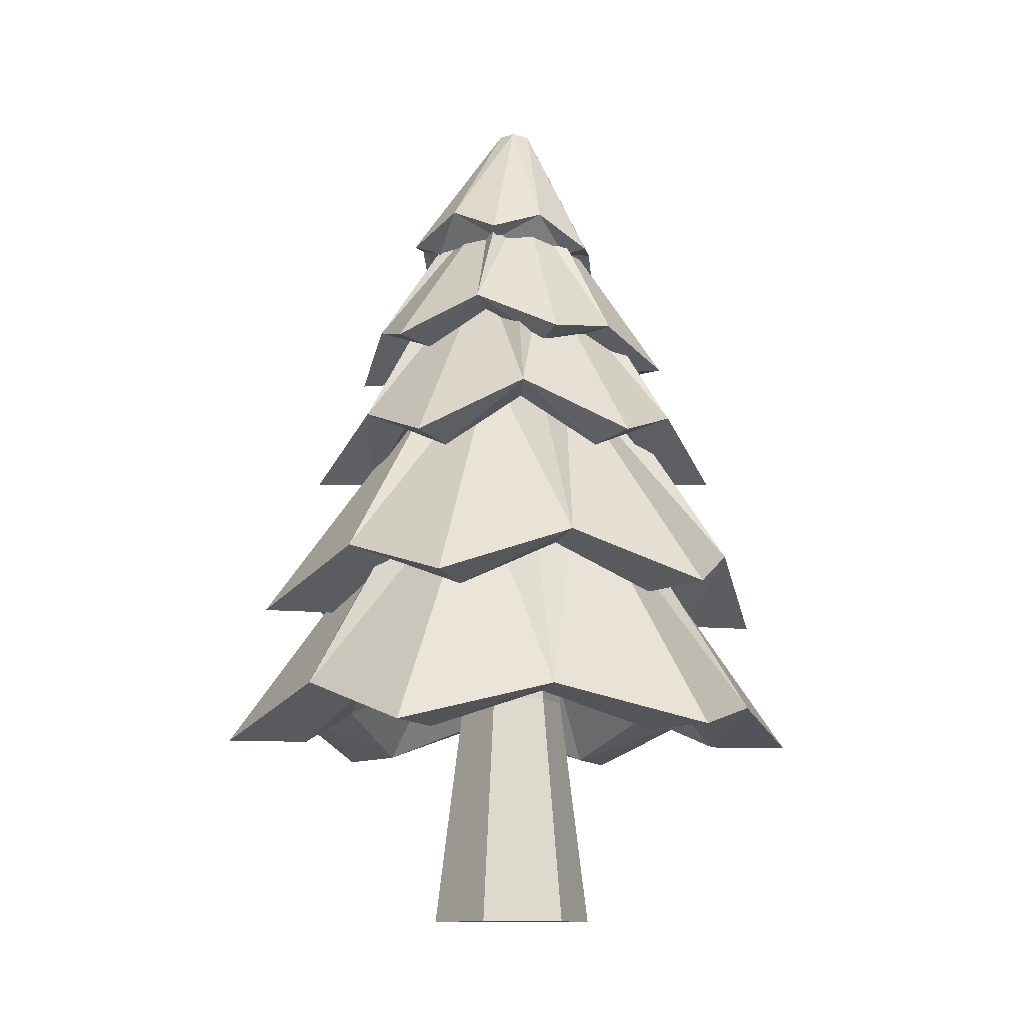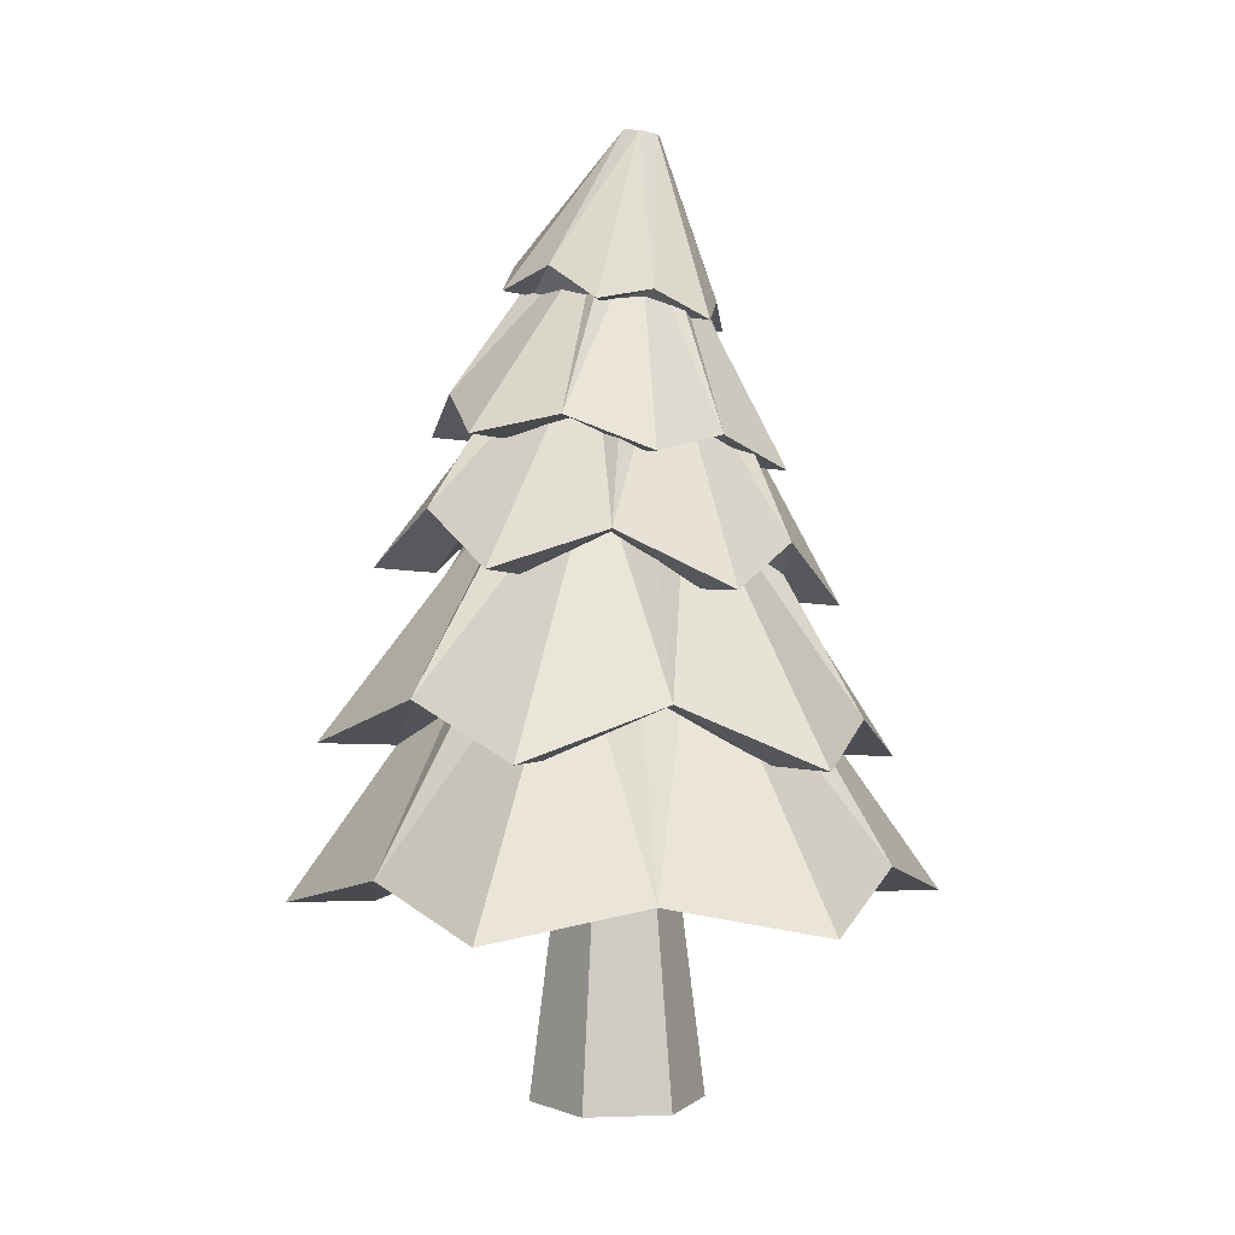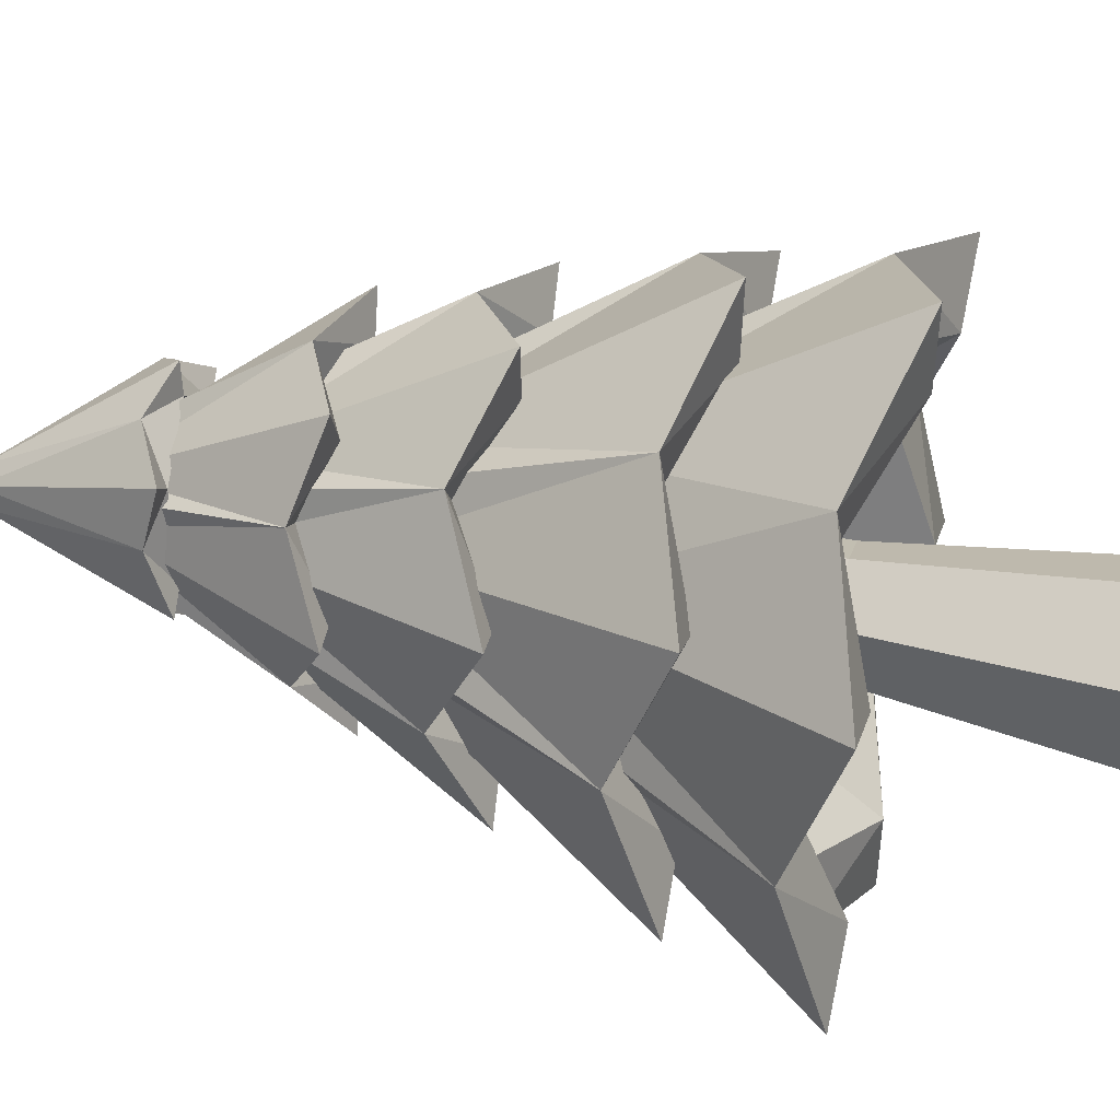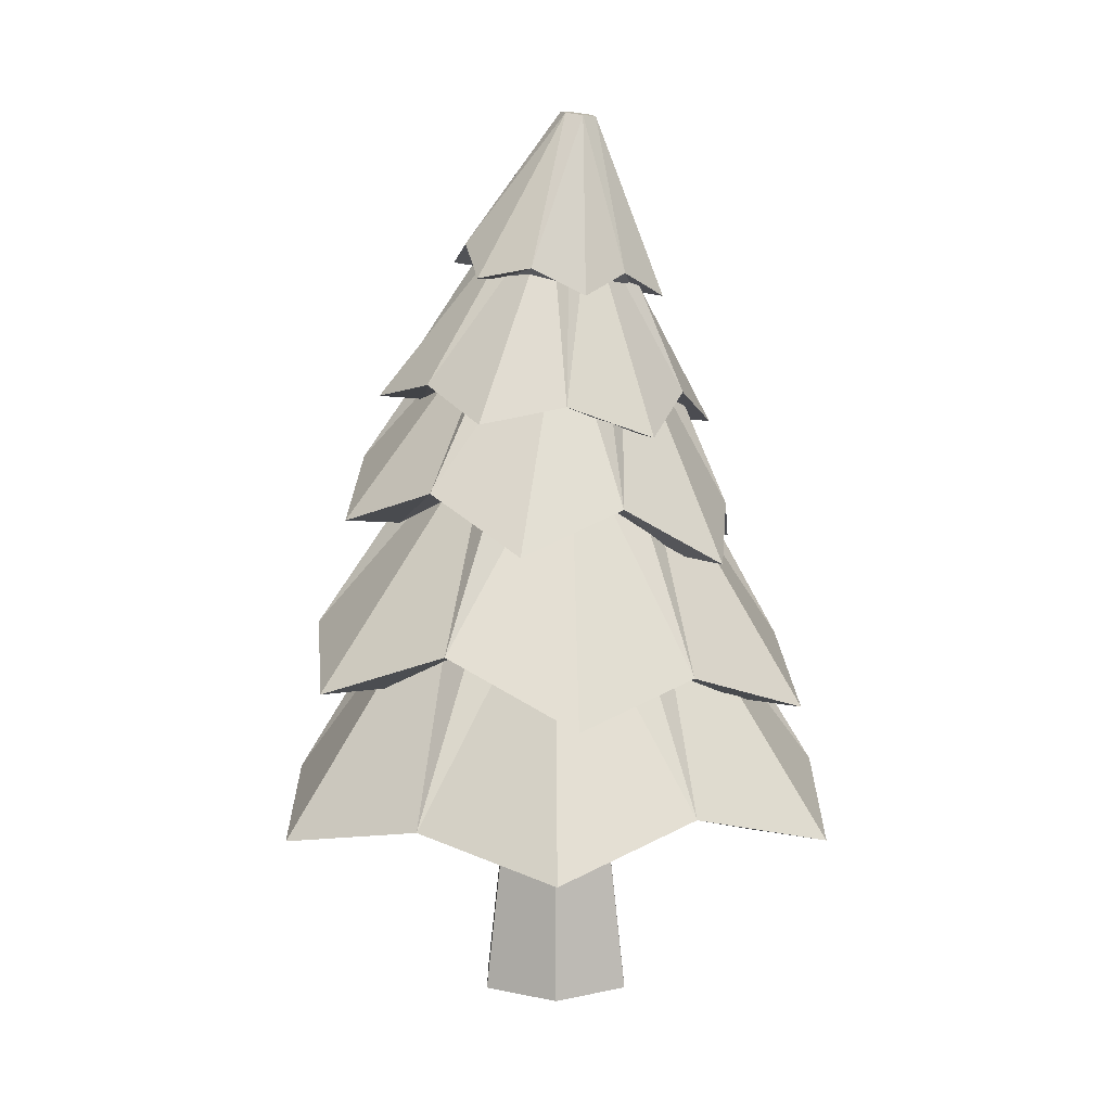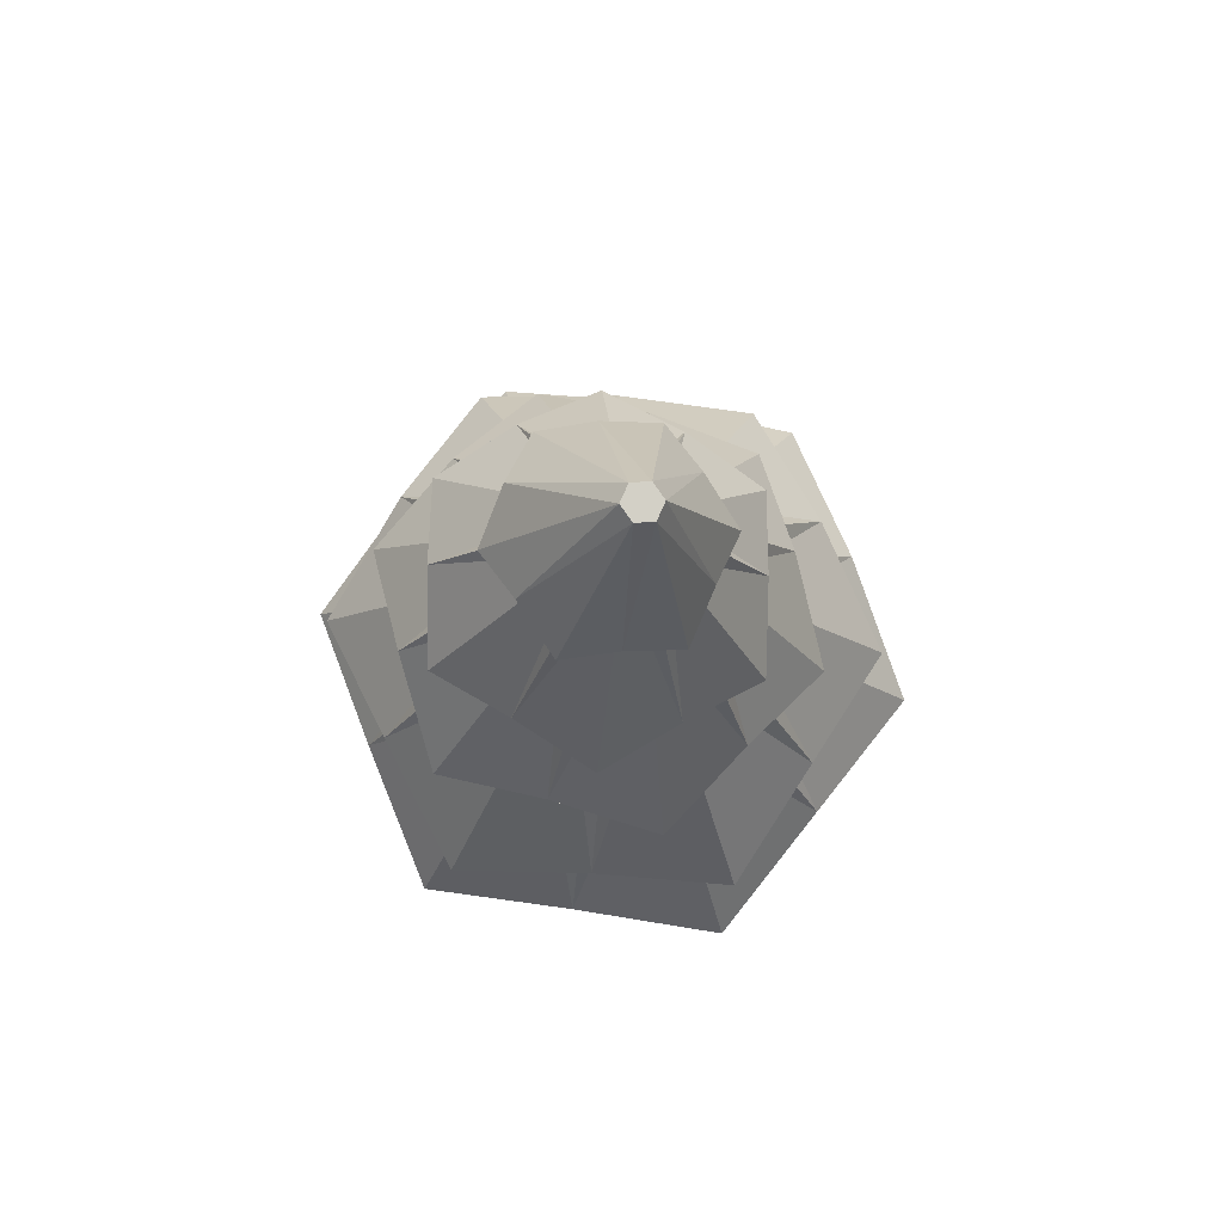
<metadata>
{"format":"obj","ext":"obj","renderer":"f3d","projection":"perspective","resolution":1024,"background":"white","views":[{"elev":-11.4,"azim":81.1,"up":"+Y"},{"elev":2.3,"azim":142.8,"up":"+Y"},{"elev":45.5,"azim":-76.1,"up":"+Z"},{"elev":8.9,"azim":179.7,"up":"+Y"},{"elev":79.5,"azim":158.5,"up":"+Y"}]}
</metadata>
<code>
o pine
v 0 -0.8599 -0.6033
v -0 0.8599 -0.3898
v 0.5224 -0.8599 -0.3016
v 0.3375 0.8599 -0.1949
v 0.5224 -0.8599 0.3016
v 0.3375 0.8599 0.1949
v -0 -0.8599 0.6033
v -0 0.8599 0.3898
v -0.5224 -0.8599 0.3016
v -0.3375 0.8599 0.1949
v -0.5224 -0.8599 -0.3016
v -0.3375 0.8599 -0.1949
v 0.3375 1.236 -0.1949
v -0 1.236 -0.3898
v 0.3375 1.236 0.1949
v -0 1.236 0.3898
v -0.3375 1.236 0.1949
v -0.3375 1.236 -0.1949
v 0 0.5254 -1.637
v -0 2.525 -0.8119
v 1.417 0.5254 -0.8183
v 0.7031 2.525 -0.406
v 1.417 0.5254 0.8183
v 0.7031 2.525 0.406
v -0 0.5254 1.637
v -0 2.525 0.8119
v -1.417 0.5254 0.8183
v -0.7031 2.525 0.406
v -1.417 0.5254 -0.8183
v -0.7031 2.525 -0.406
v 0 0.5254 -2.234
v 1.934 0.5254 -1.117
v 1.934 0.5254 1.117
v -0 0.5254 2.234
v -1.934 0.5254 1.117
v -1.934 0.5254 -1.117
v 0 1.125 -1.123
v 0.9727 1.125 -0.5616
v 0.9727 1.125 0.5616
v -0 1.125 1.123
v -0.9727 1.125 0.5616
v -0.9727 1.125 -0.5616
v -0.9672 0.8267 1.675
v -0.3516 2.525 0.6089
v -0.7087 0.8267 1.227
v -0.4864 1.125 0.8424
v 0.9672 0.8818 1.675
v 0.3516 2.882 0.6089
v 0.7087 0.8818 1.227
v 0.4864 1.482 0.8424
v 1.934 0.7981 0
v 0.7031 2.798 0
v 1.417 0.7981 0
v 0.9727 1.398 0
v 0.9672 0.7439 -1.675
v 0.3516 2.744 -0.6089
v 0.7087 0.7439 -1.227
v 0.4864 1.344 -0.8424
v -0.9672 0.8314 -1.675
v -0.3516 2.831 -0.6089
v -0.7087 0.8314 -1.227
v -0.4864 1.431 -0.8424
v -1.934 0.8533 0
v -0.7031 2.853 0
v -1.417 0.8533 0
v -0.9727 1.453 0
v -0.09624 1.522 -1.459
v -0.1069 3.449 -0.61
v 1.234 1.584 -0.8546
v 0.4537 3.475 -0.3555
v 1.377 1.586 0.6009
v 0.5139 3.476 0.2576
v 0.1896 1.526 1.452
v 0.01354 3.45 0.6162
v -1.141 1.464 0.8483
v -0.547 3.424 0.3618
v -1.284 1.461 -0.6071
v -0.6072 3.423 -0.2513
v -0.1484 1.521 -1.99
v 1.668 1.606 -1.165
v 1.863 1.609 0.8213
v 0.2417 1.527 1.983
v -1.575 1.441 1.159
v -1.77 1.438 -0.8275
v -0.0794 2.1 -1
v 0.8339 2.143 -0.5856
v 0.932 2.144 0.4133
v 0.1167 2.103 0.9977
v -0.7965 2.06 0.5831
v -0.8946 2.058 -0.4158
v -0.959 1.77 -1.409
v -0.357 3.727 -0.4306
v -0.6901 1.782 -1.033
v -0.487 2.37 -0.708
v 0.768 1.955 -1.574
v 0.176 3.853 -0.4816
v 0.5752 1.944 -1.154
v 0.3814 2.512 -0.791
v 1.765 1.951 -0.172
v 0.4838 3.819 -0.04899
v 1.306 1.928 -0.1268
v 0.8829 2.487 -0.08616
v 1.052 1.915 1.402
v 0.2637 3.811 0.4369
v 0.7834 1.904 1.027
v 0.5244 2.471 0.7055
v -0.6664 1.754 1.571
v -0.2667 3.707 0.489
v -0.4758 1.764 1.15
v -0.3399 2.351 0.7904
v -1.672 1.796 0.1657
v -0.5771 3.779 0.05524
v -1.213 1.818 0.1206
v -0.8456 2.415 0.08366
v 0.204 2.64 -1.149
v -0.0375 4.316 -0.4822
v 1.135 2.735 -0.473
v 0.3547 4.356 -0.1974
v 1.018 2.721 0.6748
v 0.3053 4.35 0.2861
v -0.0303 2.612 1.147
v -0.1362 4.304 0.4849
v -0.9613 2.517 0.4704
v -0.5284 4.264 0.2
v -0.8442 2.531 -0.6775
v -0.479 4.27 -0.2835
v 0.2467 2.645 -1.568
v 1.517 2.774 -0.6452
v 1.358 2.755 0.9216
v -0.07304 2.607 1.565
v -1.344 2.477 0.6426
v -1.184 2.496 -0.9242
v 0.1152 3.14 -0.7884
v 0.7541 3.206 -0.3243
v 0.6737 3.196 0.4635
v -0.04564 3.121 0.7873
v -0.6846 3.056 0.3232
v -0.6042 3.066 -0.4646
v 0.8821 3.027 -1.107
v 0.1586 4.653 -0.3398
v 0.6695 3.005 -0.8111
v 0.4346 3.491 -0.5563
v 1.437 3.153 0.1382
v 0.33 4.741 0.04437
v 1.076 3.116 0.1009
v 0.7139 3.589 0.06963
v 0.6422 3.031 1.243
v 0.08458 4.676 0.3855
v 0.4938 3.016 0.9107
v 0.314 3.508 0.6254
v -0.7084 2.841 1.104
v -0.3323 4.583 0.3424
v -0.4958 2.863 0.8085
v -0.3651 3.387 0.5553
v -1.264 2.831 -0.1408
v -0.5037 4.611 -0.04174
v -0.9027 2.868 -0.1035
v -0.6444 3.405 -0.07068
v -0.4686 2.932 -1.246
v -0.2583 4.655 -0.3829
v -0.3201 2.947 -0.9133
v -0.2445 3.465 -0.6265
v 0.9693 3.602 -0.09235
v 0.207 4.992 -0.07249
v 0.6249 3.608 0.7529
v 0.1011 4.994 0.1874
v -0.2747 3.527 0.879
v -0.1755 4.969 0.2262
v -0.83 3.44 0.1598
v -0.3463 4.942 0.005048
v -0.4856 3.434 -0.6855
v -0.2404 4.941 -0.2549
v 0.414 3.515 -0.8115
v 0.03626 4.965 -0.2937
v 1.298 3.631 -0.1383
v 0.8275 3.64 1.015
v -0.4004 3.53 1.187
v -1.158 3.411 0.2058
v -0.6882 3.402 -0.9479
v 0.5397 3.513 -1.12
v 0.6453 4.01 -0.07303
v 0.409 4.014 0.5071
v -0.2085 3.959 0.5936
v -0.5896 3.899 0.1
v -0.3532 3.895 -0.4801
v 0.2642 3.95 -0.5666
v 0.2135 3.816 1.101
v -0.03722 5.213 0.2068
v 0.1751 3.799 0.816
v 0.1002 4.219 0.5504
v -0.7793 3.682 0.6966
v -0.2609 5.167 0.1156
v -0.5524 3.695 0.5194
v -0.399 4.141 0.3468
v -0.9232 3.678 -0.3711
v -0.2933 5.212 -0.1249
v -0.6578 3.708 -0.2628
v -0.4714 4.168 -0.19
v -0.07426 3.626 -1.034
v -0.1021 5.122 -0.2743
v -0.03579 3.643 -0.7485
v -0.04449 4.092 -0.5234
v 0.9186 3.749 -0.6292
v 0.1216 5.156 -0.1831
v 0.6916 3.736 -0.4519
v 0.4548 4.158 -0.3198
v 1.062 3.915 0.4385
v 0.1541 5.273 0.05748
v 0.7971 3.884 0.3303
v 0.5271 4.292 0.217
v 0.4061 4.496 -0.3623
v -0.0716 5.68 -0.1434
v 0.5504 4.563 0.2075
v -0.03937 5.695 -0.01611
v 0.1304 4.545 0.6209
v -0.1332 5.691 0.07626
v -0.4337 4.461 0.4644
v -0.2593 5.672 0.0413
v -0.578 4.394 -0.1054
v -0.2915 5.657 -0.08603
v -0.158 4.412 -0.5187
v -0.1977 5.661 -0.1784
v 0.5594 4.503 -0.5131
v 0.7562 4.594 0.2646
v 0.183 4.57 0.8288
v -0.587 4.454 0.6152
v -0.7838 4.363 -0.1625
v -0.2106 4.387 -0.7266
v 0.2289 4.85 -0.2633
v 0.3279 4.896 0.1278
v 0.0397 4.883 0.4115
v -0.3475 4.825 0.3041
v -0.4465 4.779 -0.08693
v -0.1583 4.792 -0.3706
v 0.1744 4.577 -0.6199
v -0.1346 5.67 -0.1609
v 0.1241 4.454 -0.4405
v 0.03534 4.821 -0.3169
v -0.4972 4.537 -0.4445
v -0.2446 5.659 -0.1322
v -0.368 4.403 -0.312
v -0.3024 4.785 -0.2288
v -0.6854 4.537 0.2264
v -0.2754 5.664 -0.02237
v -0.5058 4.427 0.1795
v -0.397 4.802 0.1086
v -0.202 4.665 0.722
v -0.1962 5.681 0.05878
v -0.1517 4.503 0.5426
v -0.1539 4.854 0.3578
v 0.4696 4.785 0.5467
v -0.08629 5.693 0.03007
v 0.3404 4.554 0.4142
v 0.1838 4.89 0.2697
v 0.6578 4.74 -0.1242
v -0.05548 5.687 -0.07978
v 0.4782 4.53 -0.07738
v 0.2784 4.873 -0.06772
f 2 3 1
f 4 5 3
f 6 7 5
f 8 9 7
f 12 14 2
f 10 11 9
f 12 1 11
f 9 11 3
f 17 16 15
f 8 17 10
f 4 15 6
f 10 18 12
f 2 13 4
f 6 16 8
f 55 22 32
f 51 24 33
f 47 26 34
f 43 28 35
f 64 44 48
f 63 30 36
f 59 20 31
f 53 39 54
f 19 55 57
f 21 51 53
f 23 47 49
f 25 43 45
f 27 63 65
f 29 59 61
f 50 66 58
f 65 42 66
f 49 40 50
f 57 38 58
f 61 37 62
f 45 41 46
f 45 40 25
f 27 43 35
f 26 43 34
f 49 39 23
f 25 47 34
f 24 47 33
f 23 51 33
f 53 38 21
f 22 51 32
f 57 37 19
f 21 55 32
f 20 55 31
f 61 42 29
f 19 59 31
f 30 59 36
f 65 41 27
f 29 63 36
f 28 63 35
f 95 70 80
f 99 72 81
f 103 74 82
f 107 76 83
f 100 112 104
f 111 78 84
f 91 68 79
f 101 87 102
f 67 95 97
f 69 99 101
f 71 103 105
f 73 107 109
f 75 111 113
f 77 91 93
f 114 94 102
f 113 90 114
f 105 88 106
f 97 86 98
f 93 85 94
f 109 89 110
f 93 90 77
f 67 91 79
f 78 91 84
f 97 85 67
f 69 95 80
f 68 95 79
f 71 99 81
f 101 86 69
f 70 99 80
f 105 87 71
f 73 103 82
f 72 103 81
f 109 88 73
f 75 107 83
f 74 107 82
f 113 89 75
f 77 111 84
f 76 111 83
f 139 118 128
f 143 120 129
f 147 122 130
f 151 124 131
f 156 152 148
f 155 126 132
f 159 116 127
f 145 135 146
f 115 139 141
f 117 143 145
f 119 147 149
f 121 151 153
f 123 155 157
f 125 159 161
f 150 154 158
f 157 138 158
f 149 136 150
f 141 134 142
f 161 133 162
f 153 137 154
f 141 133 115
f 117 139 128
f 116 139 127
f 119 143 129
f 145 134 117
f 118 143 128
f 149 135 119
f 121 147 130
f 120 147 129
f 153 136 121
f 123 151 131
f 122 151 130
f 157 137 123
f 125 155 132
f 124 155 131
f 161 138 125
f 115 159 127
f 126 159 132
f 207 166 176
f 187 168 177
f 191 170 178
f 195 172 179
f 204 196 188
f 199 174 180
f 203 164 175
f 189 183 190
f 163 207 209
f 165 187 189
f 167 191 193
f 169 195 197
f 171 199 201
f 173 203 205
f 198 202 206
f 201 186 202
f 193 184 194
f 209 182 210
f 205 181 206
f 197 185 198
f 167 187 177
f 189 182 165
f 166 187 176
f 193 183 167
f 169 191 178
f 168 191 177
f 197 184 169
f 171 195 179
f 170 195 178
f 201 185 171
f 173 199 180
f 172 199 179
f 205 186 173
f 163 203 175
f 174 203 180
f 209 181 163
f 165 207 176
f 164 207 175
f 255 214 224
f 251 216 225
f 247 218 226
f 243 220 227
f 244 248 252
f 239 222 228
f 235 212 223
f 253 231 254
f 211 255 257
f 213 251 253
f 215 247 249
f 217 243 245
f 219 239 241
f 221 235 237
f 246 242 254
f 241 234 242
f 249 232 250
f 257 230 258
f 237 229 238
f 245 233 246
f 237 234 221
f 211 235 223
f 222 235 228
f 241 233 219
f 221 239 228
f 220 239 227
f 245 232 217
f 219 243 227
f 218 243 226
f 249 231 215
f 217 247 226
f 216 247 225
f 215 251 225
f 253 230 213
f 214 251 224
f 257 229 211
f 213 255 224
f 212 255 223
f 2 4 3
f 4 6 5
f 6 8 7
f 8 10 9
f 12 18 14
f 10 12 11
f 12 2 1
f 11 1 3
f 3 5 7
f 7 9 3
f 15 13 14
f 14 18 15
f 18 17 15
f 8 16 17
f 4 13 15
f 10 17 18
f 2 14 13
f 6 15 16
f 55 56 22
f 51 52 24
f 47 48 26
f 43 44 28
f 52 22 56
f 56 20 60
f 60 30 64
f 64 28 44
f 44 26 48
f 48 24 52
f 52 56 48
f 56 60 64
f 48 56 64
f 63 64 30
f 59 60 20
f 53 23 39
f 19 31 55
f 21 32 51
f 23 33 47
f 25 34 43
f 27 35 63
f 29 36 59
f 62 37 58
f 58 38 54
f 54 39 50
f 50 40 46
f 46 41 66
f 66 42 62
f 62 58 66
f 58 54 50
f 50 46 66
f 65 29 42
f 49 25 40
f 57 21 38
f 61 19 37
f 45 27 41
f 45 46 40
f 27 45 43
f 26 44 43
f 49 50 39
f 25 49 47
f 24 48 47
f 23 53 51
f 53 54 38
f 22 52 51
f 57 58 37
f 21 57 55
f 20 56 55
f 61 62 42
f 19 61 59
f 30 60 59
f 65 66 41
f 29 65 63
f 28 64 63
f 95 96 70
f 99 100 72
f 103 104 74
f 107 108 76
f 100 70 96
f 96 68 92
f 92 78 112
f 112 76 108
f 108 74 104
f 104 72 100
f 100 96 92
f 92 112 100
f 112 108 104
f 111 112 78
f 91 92 68
f 101 71 87
f 67 79 95
f 69 80 99
f 71 81 103
f 73 82 107
f 75 83 111
f 77 84 91
f 94 85 98
f 98 86 102
f 102 87 106
f 106 88 110
f 110 89 114
f 114 90 94
f 94 98 102
f 102 106 114
f 106 110 114
f 113 77 90
f 105 73 88
f 97 69 86
f 93 67 85
f 109 75 89
f 93 94 90
f 67 93 91
f 78 92 91
f 97 98 85
f 69 97 95
f 68 96 95
f 71 101 99
f 101 102 86
f 70 100 99
f 105 106 87
f 73 105 103
f 72 104 103
f 109 110 88
f 75 109 107
f 74 108 107
f 113 114 89
f 77 113 111
f 76 112 111
f 139 140 118
f 143 144 120
f 147 148 122
f 151 152 124
f 144 118 140
f 140 116 160
f 160 126 156
f 156 124 152
f 152 122 148
f 148 120 144
f 144 140 148
f 140 160 156
f 148 140 156
f 155 156 126
f 159 160 116
f 145 119 135
f 115 127 139
f 117 128 143
f 119 129 147
f 121 130 151
f 123 131 155
f 125 132 159
f 162 133 142
f 142 134 146
f 146 135 150
f 150 136 154
f 154 137 158
f 158 138 162
f 162 142 158
f 142 146 150
f 158 142 150
f 157 125 138
f 149 121 136
f 141 117 134
f 161 115 133
f 153 123 137
f 141 142 133
f 117 141 139
f 116 140 139
f 119 145 143
f 145 146 134
f 118 144 143
f 149 150 135
f 121 149 147
f 120 148 147
f 153 154 136
f 123 153 151
f 122 152 151
f 157 158 137
f 125 157 155
f 124 156 155
f 161 162 138
f 115 161 159
f 126 160 159
f 207 208 166
f 187 188 168
f 191 192 170
f 195 196 172
f 188 166 208
f 208 164 204
f 204 174 200
f 200 172 196
f 196 170 192
f 192 168 188
f 188 208 204
f 204 200 196
f 196 192 188
f 199 200 174
f 203 204 164
f 189 167 183
f 163 175 207
f 165 176 187
f 167 177 191
f 169 178 195
f 171 179 199
f 173 180 203
f 206 181 210
f 210 182 190
f 190 183 194
f 194 184 198
f 198 185 202
f 202 186 206
f 206 210 198
f 210 190 198
f 190 194 198
f 201 173 186
f 193 169 184
f 209 165 182
f 205 163 181
f 197 171 185
f 167 189 187
f 189 190 182
f 166 188 187
f 193 194 183
f 169 193 191
f 168 192 191
f 197 198 184
f 171 197 195
f 170 196 195
f 201 202 185
f 173 201 199
f 172 200 199
f 205 206 186
f 163 205 203
f 174 204 203
f 209 210 181
f 165 209 207
f 164 208 207
f 255 256 214
f 251 252 216
f 247 248 218
f 243 244 220
f 252 214 256
f 256 212 236
f 236 222 240
f 240 220 244
f 244 218 248
f 248 216 252
f 252 256 240
f 256 236 240
f 240 244 252
f 239 240 222
f 235 236 212
f 253 215 231
f 211 223 255
f 213 224 251
f 215 225 247
f 217 226 243
f 219 227 239
f 221 228 235
f 238 229 258
f 258 230 254
f 254 231 250
f 250 232 246
f 246 233 242
f 242 234 238
f 238 258 242
f 258 254 242
f 254 250 246
f 241 221 234
f 249 217 232
f 257 213 230
f 237 211 229
f 245 219 233
f 237 238 234
f 211 237 235
f 222 236 235
f 241 242 233
f 221 241 239
f 220 240 239
f 245 246 232
f 219 245 243
f 218 244 243
f 249 250 231
f 217 249 247
f 216 248 247
f 215 253 251
f 253 254 230
f 214 252 251
f 257 258 229
f 213 257 255
f 212 256 255

</code>
